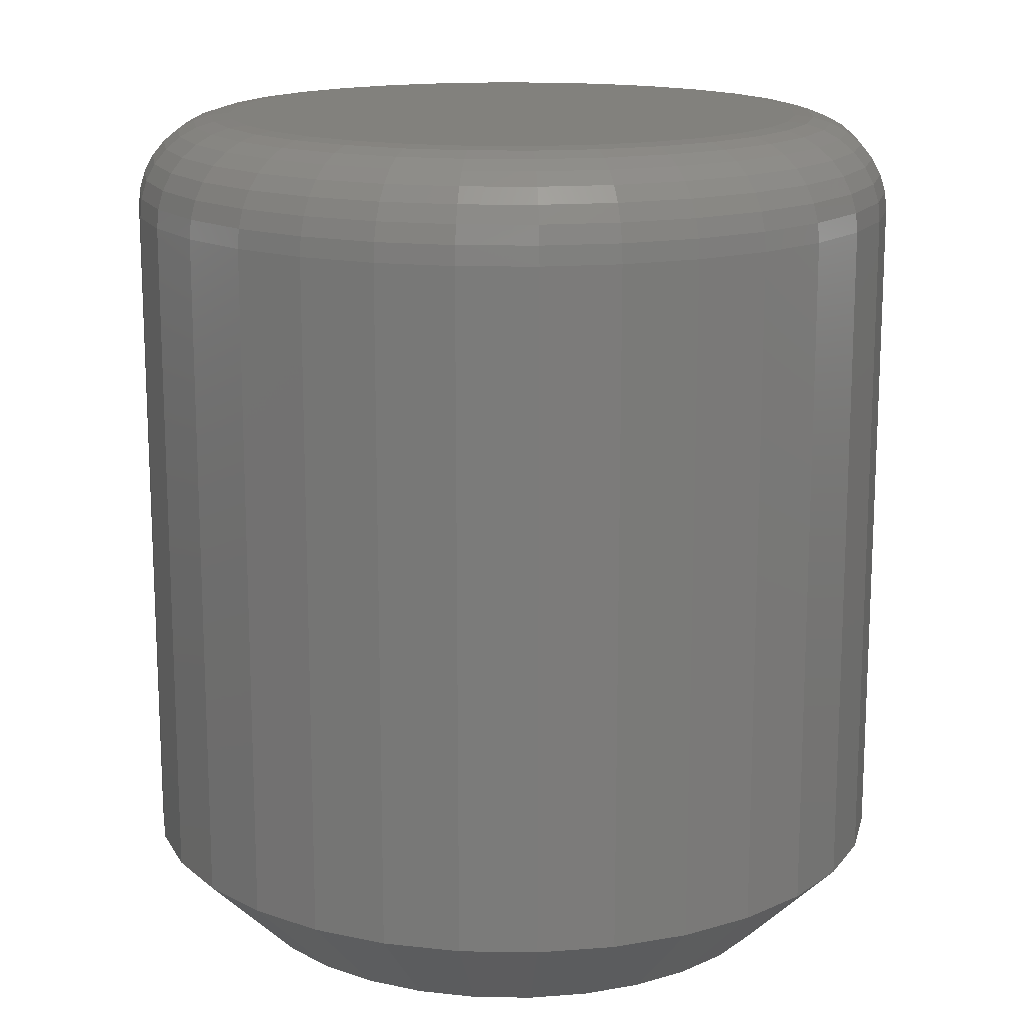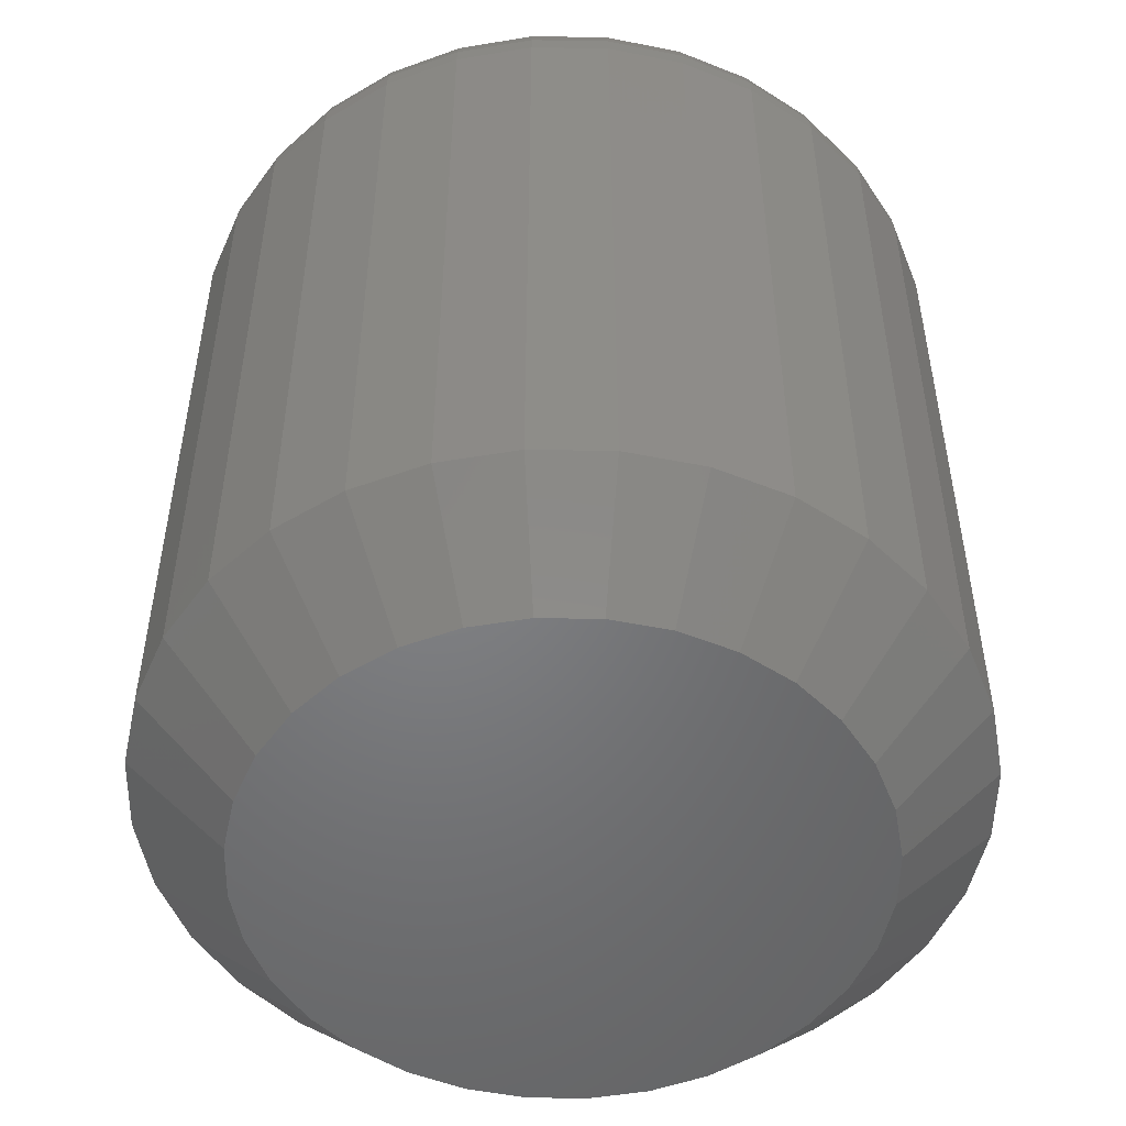
<metadata>
{"format":"stl","ext":"stl","renderer":"f3d","projection":"perspective","resolution":1024,"background":"white","views":[{"elev":15.5,"azim":-14.9,"up":"+Z"},{"elev":-51.2,"azim":4.6,"up":"+Z"}]}
</metadata>
<code>
# stl→obj: 352 verts, 700 faces
v 0.6868 -6.383e-17 0.007812
v 0.6868 -6.383e-17 0.0625
v 0.6862 -0.006161 0.007812
v 0.6862 -0.006161 0.0625
v 0.6844 -0.01208 0.007812
v 0.6844 -0.01208 0.0625
v 0.6815 -0.01754 0.007812
v 0.6815 -0.01754 0.0625
v 0.6776 -0.02233 0.007812
v 0.6776 -0.02233 0.0625
v 0.6728 -0.02626 0.007812
v 0.6728 -0.02626 0.0625
v 0.6673 -0.02918 0.007812
v 0.6673 -0.02918 0.0625
v 0.6614 -0.03097 0.007812
v 0.6614 -0.03097 0.0625
v 0.6553 -0.03158 0.007812
v 0.6553 -0.03158 0.0625
v 0.6491 -0.03097 0.007812
v 0.6491 -0.03097 0.0625
v 0.6432 -0.02918 0.007812
v 0.6432 -0.02918 0.0625
v 0.6377 -0.02626 0.007812
v 0.6377 -0.02626 0.0625
v 0.6329 -0.02233 0.007812
v 0.6329 -0.02233 0.0625
v 0.629 -0.01754 0.007812
v 0.629 -0.01754 0.0625
v 0.6261 -0.01208 0.007812
v 0.6261 -0.01208 0.0625
v 0.6243 -0.006161 0.007812
v 0.6243 -0.006161 0.0625
v 0.6237 3.867e-18 0.007812
v 0.6237 3.867e-18 0.0625
v 0.6243 0.006161 0.007812
v 0.6243 0.006161 0.0625
v 0.6261 0.01208 0.007812
v 0.6261 0.01208 0.0625
v 0.629 0.01754 0.007812
v 0.629 0.01754 0.0625
v 0.6329 0.02233 0.007812
v 0.6329 0.02233 0.0625
v 0.6377 0.02626 0.007812
v 0.6377 0.02626 0.0625
v 0.6432 0.02918 0.007812
v 0.6432 0.02918 0.0625
v 0.6491 0.03097 0.007812
v 0.6491 0.03097 0.0625
v 0.6553 0.03158 0.007812
v 0.6553 0.03158 0.0625
v 0.6614 0.03097 0.007812
v 0.6614 0.03097 0.0625
v 0.6673 0.02918 0.007812
v 0.6673 0.02918 0.0625
v 0.6728 0.02626 0.007812
v 0.6728 0.02626 0.0625
v 0.6776 0.02233 0.007812
v 0.6776 0.02233 0.0625
v 0.6815 0.01754 0.007812
v 0.6815 0.01754 0.0625
v 0.6844 0.01208 0.007812
v 0.6844 0.01208 0.0625
v 0.6862 0.006161 0.007812
v 0.6862 0.006161 0.0625
v 0.6553 0.02377 0.07031
v 0.6506 0.02331 0.07031
v 0.6462 0.02196 0.07031
v 0.6599 0.02331 0.07031
v 0.6644 0.02196 0.07031
v 0.6421 0.01976 0.07031
v 0.6685 0.01976 0.07031
v 0.6385 0.01681 0.07031
v 0.6721 0.01681 0.07031
v 0.6355 0.0132 0.07031
v 0.675 0.0132 0.07031
v 0.6333 0.009095 0.07031
v 0.6772 0.009095 0.07031
v 0.632 0.004637 0.07031
v 0.6786 0.004637 0.07031
v 0.6786 -0.004637 0.07031
v 0.6333 -0.009095 0.07031
v 0.6772 -0.009095 0.07031
v 0.6355 -0.0132 0.07031
v 0.675 -0.0132 0.07031
v 0.6385 -0.01681 0.07031
v 0.6721 -0.01681 0.07031
v 0.6421 -0.01976 0.07031
v 0.6685 -0.01976 0.07031
v 0.6462 -0.02196 0.07031
v 0.6644 -0.02196 0.07031
v 0.6506 -0.02331 0.07031
v 0.6553 -0.02377 0.07031
v 0.6599 -0.02331 0.07031
v 0.679 -2.358e-18 0.07031
v 0.6315 6.374e-18 0.07031
v 0.632 -0.004637 0.07031
v 0.63 3.123e-17 0.07016
v 0.6305 0.004934 0.07016
v 0.6285 2.255e-17 0.06972
v 0.629 0.00522 0.06972
v 0.6272 1.561e-17 0.069
v 0.6277 0.005483 0.069
v 0.626 1.041e-17 0.06802
v 0.6265 0.005714 0.06802
v 0.625 5.204e-18 0.06684
v 0.6256 0.005904 0.06684
v 0.6243 3.469e-18 0.06549
v 0.6249 0.006045 0.06549
v 0.6238 1.735e-18 0.06402
v 0.6244 0.006131 0.06402
v 0.6801 0.004934 0.07016
v 0.6806 -1.561e-17 0.07016
v 0.6815 0.00522 0.06972
v 0.682 -2.255e-17 0.06972
v 0.6828 0.005483 0.069
v 0.6834 -2.949e-17 0.069
v 0.684 0.005714 0.06802
v 0.6846 -3.643e-17 0.06802
v 0.6849 0.005904 0.06684
v 0.6855 -4.51e-17 0.06684
v 0.6857 0.006045 0.06549
v 0.6862 -4.857e-17 0.06549
v 0.6861 0.006131 0.06402
v 0.6867 -5.204e-17 0.06402
v 0.6786 0.009678 0.07016
v 0.68 0.01024 0.06972
v 0.6812 0.01076 0.069
v 0.6823 0.01121 0.06802
v 0.6832 0.01158 0.06684
v 0.6839 0.01186 0.06549
v 0.6843 0.01203 0.06402
v 0.6763 0.01405 0.07016
v 0.6775 0.01486 0.06972
v 0.6786 0.01562 0.069
v 0.6796 0.01627 0.06802
v 0.6804 0.01681 0.06684
v 0.681 0.01721 0.06549
v 0.6814 0.01746 0.06402
v 0.6731 0.01788 0.07016
v 0.6742 0.01892 0.06972
v 0.6751 0.01987 0.069
v 0.676 0.02071 0.06802
v 0.6767 0.0214 0.06684
v 0.6772 0.02191 0.06549
v 0.6775 0.02222 0.06402
v 0.6693 0.02103 0.07016
v 0.6701 0.02225 0.06972
v 0.6709 0.02337 0.069
v 0.6715 0.02435 0.06802
v 0.6721 0.02516 0.06684
v 0.6725 0.02576 0.06549
v 0.6727 0.02613 0.06402
v 0.6649 0.02337 0.07016
v 0.6655 0.02472 0.06972
v 0.666 0.02597 0.069
v 0.6665 0.02706 0.06802
v 0.6668 0.02796 0.06684
v 0.6671 0.02863 0.06549
v 0.6673 0.02904 0.06402
v 0.6602 0.0248 0.07016
v 0.6605 0.02624 0.06972
v 0.6607 0.02757 0.069
v 0.661 0.02873 0.06802
v 0.6612 0.02968 0.06684
v 0.6613 0.03039 0.06549
v 0.6614 0.03082 0.06402
v 0.6553 0.02529 0.07016
v 0.6553 0.02676 0.06972
v 0.6553 0.02811 0.069
v 0.6553 0.02929 0.06802
v 0.6553 0.03026 0.06684
v 0.6553 0.03098 0.06549
v 0.6553 0.03143 0.06402
v 0.6503 0.0248 0.07016
v 0.65 0.02624 0.06972
v 0.6498 0.02757 0.069
v 0.6495 0.02873 0.06802
v 0.6494 0.02968 0.06684
v 0.6492 0.03039 0.06549
v 0.6491 0.03082 0.06402
v 0.6456 0.02337 0.07016
v 0.645 0.02472 0.06972
v 0.6445 0.02597 0.069
v 0.6441 0.02706 0.06802
v 0.6437 0.02796 0.06684
v 0.6434 0.02863 0.06549
v 0.6432 0.02904 0.06402
v 0.6412 0.02103 0.07016
v 0.6404 0.02225 0.06972
v 0.6396 0.02337 0.069
v 0.639 0.02435 0.06802
v 0.6385 0.02516 0.06684
v 0.638 0.02576 0.06549
v 0.6378 0.02613 0.06402
v 0.6374 0.01788 0.07016
v 0.6363 0.01892 0.06972
v 0.6354 0.01987 0.069
v 0.6346 0.02071 0.06802
v 0.6339 0.0214 0.06684
v 0.6334 0.02191 0.06549
v 0.633 0.02222 0.06402
v 0.6342 0.01405 0.07016
v 0.633 0.01486 0.06972
v 0.6319 0.01562 0.069
v 0.6309 0.01627 0.06802
v 0.6301 0.01681 0.06684
v 0.6295 0.01721 0.06549
v 0.6291 0.01746 0.06402
v 0.6319 0.009678 0.07016
v 0.6305 0.01024 0.06972
v 0.6293 0.01076 0.069
v 0.6282 0.01121 0.06802
v 0.6273 0.01158 0.06684
v 0.6266 0.01186 0.06549
v 0.6262 0.01203 0.06402
v 0.6801 -0.004934 0.07016
v 0.6815 -0.00522 0.06972
v 0.6828 -0.005483 0.069
v 0.684 -0.005714 0.06802
v 0.6849 -0.005904 0.06684
v 0.6857 -0.006045 0.06549
v 0.6861 -0.006131 0.06402
v 0.6305 -0.004934 0.07016
v 0.629 -0.00522 0.06972
v 0.6277 -0.005483 0.069
v 0.6265 -0.005714 0.06802
v 0.6256 -0.005904 0.06684
v 0.6249 -0.006045 0.06549
v 0.6244 -0.006131 0.06402
v 0.6319 -0.009678 0.07016
v 0.6305 -0.01024 0.06972
v 0.6293 -0.01076 0.069
v 0.6282 -0.01121 0.06802
v 0.6273 -0.01158 0.06684
v 0.6266 -0.01186 0.06549
v 0.6262 -0.01203 0.06402
v 0.6342 -0.01405 0.07016
v 0.633 -0.01486 0.06972
v 0.6319 -0.01562 0.069
v 0.6309 -0.01627 0.06802
v 0.6301 -0.01681 0.06684
v 0.6295 -0.01721 0.06549
v 0.6291 -0.01746 0.06402
v 0.6374 -0.01788 0.07016
v 0.6363 -0.01892 0.06972
v 0.6354 -0.01987 0.069
v 0.6346 -0.02071 0.06802
v 0.6339 -0.0214 0.06684
v 0.6334 -0.02191 0.06549
v 0.633 -0.02222 0.06402
v 0.6412 -0.02103 0.07016
v 0.6404 -0.02225 0.06972
v 0.6396 -0.02337 0.069
v 0.639 -0.02435 0.06802
v 0.6385 -0.02516 0.06684
v 0.638 -0.02576 0.06549
v 0.6378 -0.02613 0.06402
v 0.6456 -0.02337 0.07016
v 0.645 -0.02472 0.06972
v 0.6445 -0.02597 0.069
v 0.6441 -0.02706 0.06802
v 0.6437 -0.02796 0.06684
v 0.6434 -0.02863 0.06549
v 0.6432 -0.02904 0.06402
v 0.6503 -0.0248 0.07016
v 0.65 -0.02624 0.06972
v 0.6498 -0.02757 0.069
v 0.6495 -0.02873 0.06802
v 0.6494 -0.02968 0.06684
v 0.6492 -0.03039 0.06549
v 0.6491 -0.03082 0.06402
v 0.6553 -0.02529 0.07016
v 0.6553 -0.02676 0.06972
v 0.6553 -0.02811 0.069
v 0.6553 -0.02929 0.06802
v 0.6553 -0.03026 0.06684
v 0.6553 -0.03098 0.06549
v 0.6553 -0.03143 0.06402
v 0.6602 -0.0248 0.07016
v 0.6605 -0.02624 0.06972
v 0.6607 -0.02757 0.069
v 0.661 -0.02873 0.06802
v 0.6612 -0.02968 0.06684
v 0.6613 -0.03039 0.06549
v 0.6614 -0.03082 0.06402
v 0.6649 -0.02337 0.07016
v 0.6655 -0.02472 0.06972
v 0.666 -0.02597 0.069
v 0.6665 -0.02706 0.06802
v 0.6668 -0.02796 0.06684
v 0.6671 -0.02863 0.06549
v 0.6673 -0.02904 0.06402
v 0.6693 -0.02103 0.07016
v 0.6701 -0.02225 0.06972
v 0.6709 -0.02337 0.069
v 0.6715 -0.02435 0.06802
v 0.6721 -0.02516 0.06684
v 0.6725 -0.02576 0.06549
v 0.6727 -0.02613 0.06402
v 0.6731 -0.01788 0.07016
v 0.6742 -0.01892 0.06972
v 0.6751 -0.01987 0.069
v 0.676 -0.02071 0.06802
v 0.6767 -0.0214 0.06684
v 0.6772 -0.02191 0.06549
v 0.6775 -0.02222 0.06402
v 0.6763 -0.01405 0.07016
v 0.6775 -0.01486 0.06972
v 0.6786 -0.01562 0.069
v 0.6796 -0.01627 0.06802
v 0.6804 -0.01681 0.06684
v 0.681 -0.01721 0.06549
v 0.6814 -0.01746 0.06402
v 0.6786 -0.009678 0.07016
v 0.68 -0.01024 0.06972
v 0.6812 -0.01076 0.069
v 0.6823 -0.01121 0.06802
v 0.6832 -0.01158 0.06684
v 0.6839 -0.01186 0.06549
v 0.6843 -0.01203 0.06402
v 0.6462 0.02196 0
v 0.6506 0.02331 0
v 0.6553 0.02377 0
v 0.6599 0.02331 0
v 0.6644 0.02196 0
v 0.6421 0.01976 0
v 0.6685 0.01976 0
v 0.6385 0.01681 0
v 0.6721 0.01681 0
v 0.6355 0.0132 0
v 0.675 0.0132 0
v 0.6333 0.009095 0
v 0.6772 0.009095 0
v 0.632 0.004637 0
v 0.6786 0.004637 0
v 0.6772 -0.009095 0
v 0.6333 -0.009095 0
v 0.6786 -0.004637 0
v 0.6355 -0.0132 0
v 0.675 -0.0132 0
v 0.6385 -0.01681 0
v 0.6721 -0.01681 0
v 0.6421 -0.01976 0
v 0.6685 -0.01976 0
v 0.6462 -0.02196 0
v 0.6644 -0.02196 0
v 0.6506 -0.02331 0
v 0.6553 -0.02377 0
v 0.6599 -0.02331 0
v 0.632 -0.004637 0
v 0.6315 6.374e-18 0
v 0.679 -2.358e-18 0
f 1 2 3
f 3 2 4
f 3 4 5
f 5 4 6
f 5 6 7
f 7 6 8
f 7 8 9
f 9 8 10
f 9 10 11
f 11 10 12
f 11 12 13
f 13 12 14
f 13 14 15
f 15 14 16
f 15 16 17
f 17 16 18
f 17 18 19
f 19 18 20
f 19 20 21
f 21 20 22
f 21 22 23
f 23 22 24
f 23 24 25
f 25 24 26
f 25 26 27
f 27 26 28
f 27 28 29
f 29 28 30
f 29 30 31
f 31 30 32
f 31 32 33
f 33 32 34
f 33 34 35
f 35 34 36
f 35 36 37
f 37 36 38
f 37 38 39
f 39 38 40
f 39 40 41
f 41 40 42
f 41 42 43
f 43 42 44
f 43 44 45
f 45 44 46
f 45 46 47
f 47 46 48
f 47 48 49
f 49 48 50
f 49 50 51
f 51 50 52
f 51 52 53
f 53 52 54
f 53 54 55
f 55 54 56
f 55 56 57
f 57 56 58
f 57 58 59
f 59 58 60
f 59 60 61
f 61 60 62
f 61 62 63
f 63 62 64
f 63 64 1
f 1 64 2
f 65 66 67
f 68 65 67
f 68 67 69
f 69 67 70
f 69 70 71
f 71 70 72
f 71 72 73
f 73 72 74
f 73 74 75
f 75 74 76
f 75 76 77
f 77 76 78
f 77 78 79
f 80 81 82
f 82 81 83
f 82 83 84
f 84 83 85
f 84 85 86
f 86 85 87
f 86 87 88
f 88 87 89
f 88 89 90
f 90 89 91
f 90 91 92
f 90 92 93
f 79 78 94
f 94 78 95
f 94 95 80
f 80 95 96
f 80 96 81
f 95 78 97
f 97 78 98
f 97 98 99
f 99 98 100
f 99 100 101
f 101 100 102
f 101 102 103
f 103 102 104
f 103 104 105
f 105 104 106
f 105 106 107
f 107 106 108
f 107 108 109
f 109 108 110
f 109 110 34
f 34 110 36
f 79 94 111
f 111 94 112
f 111 112 113
f 113 112 114
f 113 114 115
f 115 114 116
f 115 116 117
f 117 116 118
f 117 118 119
f 119 118 120
f 119 120 121
f 121 120 122
f 121 122 123
f 123 122 124
f 123 124 64
f 64 124 2
f 77 79 125
f 125 79 111
f 125 111 126
f 126 111 113
f 126 113 127
f 127 113 115
f 127 115 128
f 128 115 117
f 128 117 129
f 129 117 119
f 129 119 130
f 130 119 121
f 130 121 131
f 131 121 123
f 131 123 62
f 62 123 64
f 75 77 132
f 132 77 125
f 132 125 133
f 133 125 126
f 133 126 134
f 134 126 127
f 134 127 135
f 135 127 128
f 135 128 136
f 136 128 129
f 136 129 137
f 137 129 130
f 137 130 138
f 138 130 131
f 138 131 60
f 60 131 62
f 73 75 139
f 139 75 132
f 139 132 140
f 140 132 133
f 140 133 141
f 141 133 134
f 141 134 142
f 142 134 135
f 142 135 143
f 143 135 136
f 143 136 144
f 144 136 137
f 144 137 145
f 145 137 138
f 145 138 58
f 58 138 60
f 71 73 146
f 146 73 139
f 146 139 147
f 147 139 140
f 147 140 148
f 148 140 141
f 148 141 149
f 149 141 142
f 149 142 150
f 150 142 143
f 150 143 151
f 151 143 144
f 151 144 152
f 152 144 145
f 152 145 56
f 56 145 58
f 69 71 153
f 153 71 146
f 153 146 154
f 154 146 147
f 154 147 155
f 155 147 148
f 155 148 156
f 156 148 149
f 156 149 157
f 157 149 150
f 157 150 158
f 158 150 151
f 158 151 159
f 159 151 152
f 159 152 54
f 54 152 56
f 68 69 160
f 160 69 153
f 160 153 161
f 161 153 154
f 161 154 162
f 162 154 155
f 162 155 163
f 163 155 156
f 163 156 164
f 164 156 157
f 164 157 165
f 165 157 158
f 165 158 166
f 166 158 159
f 166 159 52
f 52 159 54
f 65 68 167
f 167 68 160
f 167 160 168
f 168 160 161
f 168 161 169
f 169 161 162
f 169 162 170
f 170 162 163
f 170 163 171
f 171 163 164
f 171 164 172
f 172 164 165
f 172 165 173
f 173 165 166
f 173 166 50
f 50 166 52
f 66 65 174
f 174 65 167
f 174 167 175
f 175 167 168
f 175 168 176
f 176 168 169
f 176 169 177
f 177 169 170
f 177 170 178
f 178 170 171
f 178 171 179
f 179 171 172
f 179 172 180
f 180 172 173
f 180 173 48
f 48 173 50
f 67 66 181
f 181 66 174
f 181 174 182
f 182 174 175
f 182 175 183
f 183 175 176
f 183 176 184
f 184 176 177
f 184 177 185
f 185 177 178
f 185 178 186
f 186 178 179
f 186 179 187
f 187 179 180
f 187 180 46
f 46 180 48
f 70 67 188
f 188 67 181
f 188 181 189
f 189 181 182
f 189 182 190
f 190 182 183
f 190 183 191
f 191 183 184
f 191 184 192
f 192 184 185
f 192 185 193
f 193 185 186
f 193 186 194
f 194 186 187
f 194 187 44
f 44 187 46
f 72 70 195
f 195 70 188
f 195 188 196
f 196 188 189
f 196 189 197
f 197 189 190
f 197 190 198
f 198 190 191
f 198 191 199
f 199 191 192
f 199 192 200
f 200 192 193
f 200 193 201
f 201 193 194
f 201 194 42
f 42 194 44
f 74 72 202
f 202 72 195
f 202 195 203
f 203 195 196
f 203 196 204
f 204 196 197
f 204 197 205
f 205 197 198
f 205 198 206
f 206 198 199
f 206 199 207
f 207 199 200
f 207 200 208
f 208 200 201
f 208 201 40
f 40 201 42
f 76 74 209
f 209 74 202
f 209 202 210
f 210 202 203
f 210 203 211
f 211 203 204
f 211 204 212
f 212 204 205
f 212 205 213
f 213 205 206
f 213 206 214
f 214 206 207
f 214 207 215
f 215 207 208
f 215 208 38
f 38 208 40
f 78 76 98
f 98 76 209
f 98 209 100
f 100 209 210
f 100 210 102
f 102 210 211
f 102 211 104
f 104 211 212
f 104 212 106
f 106 212 213
f 106 213 108
f 108 213 214
f 108 214 110
f 110 214 215
f 110 215 36
f 36 215 38
f 94 80 112
f 112 80 216
f 112 216 114
f 114 216 217
f 114 217 116
f 116 217 218
f 116 218 118
f 118 218 219
f 118 219 120
f 120 219 220
f 120 220 122
f 122 220 221
f 122 221 124
f 124 221 222
f 124 222 2
f 2 222 4
f 96 95 223
f 223 95 97
f 223 97 224
f 224 97 99
f 224 99 225
f 225 99 101
f 225 101 226
f 226 101 103
f 226 103 227
f 227 103 105
f 227 105 228
f 228 105 107
f 228 107 229
f 229 107 109
f 229 109 32
f 32 109 34
f 81 96 230
f 230 96 223
f 230 223 231
f 231 223 224
f 231 224 232
f 232 224 225
f 232 225 233
f 233 225 226
f 233 226 234
f 234 226 227
f 234 227 235
f 235 227 228
f 235 228 236
f 236 228 229
f 236 229 30
f 30 229 32
f 83 81 237
f 237 81 230
f 237 230 238
f 238 230 231
f 238 231 239
f 239 231 232
f 239 232 240
f 240 232 233
f 240 233 241
f 241 233 234
f 241 234 242
f 242 234 235
f 242 235 243
f 243 235 236
f 243 236 28
f 28 236 30
f 85 83 244
f 244 83 237
f 244 237 245
f 245 237 238
f 245 238 246
f 246 238 239
f 246 239 247
f 247 239 240
f 247 240 248
f 248 240 241
f 248 241 249
f 249 241 242
f 249 242 250
f 250 242 243
f 250 243 26
f 26 243 28
f 87 85 251
f 251 85 244
f 251 244 252
f 252 244 245
f 252 245 253
f 253 245 246
f 253 246 254
f 254 246 247
f 254 247 255
f 255 247 248
f 255 248 256
f 256 248 249
f 256 249 257
f 257 249 250
f 257 250 24
f 24 250 26
f 89 87 258
f 258 87 251
f 258 251 259
f 259 251 252
f 259 252 260
f 260 252 253
f 260 253 261
f 261 253 254
f 261 254 262
f 262 254 255
f 262 255 263
f 263 255 256
f 263 256 264
f 264 256 257
f 264 257 22
f 22 257 24
f 91 89 265
f 265 89 258
f 265 258 266
f 266 258 259
f 266 259 267
f 267 259 260
f 267 260 268
f 268 260 261
f 268 261 269
f 269 261 262
f 269 262 270
f 270 262 263
f 270 263 271
f 271 263 264
f 271 264 20
f 20 264 22
f 92 91 272
f 272 91 265
f 272 265 273
f 273 265 266
f 273 266 274
f 274 266 267
f 274 267 275
f 275 267 268
f 275 268 276
f 276 268 269
f 276 269 277
f 277 269 270
f 277 270 278
f 278 270 271
f 278 271 18
f 18 271 20
f 93 92 279
f 279 92 272
f 279 272 280
f 280 272 273
f 280 273 281
f 281 273 274
f 281 274 282
f 282 274 275
f 282 275 283
f 283 275 276
f 283 276 284
f 284 276 277
f 284 277 285
f 285 277 278
f 285 278 16
f 16 278 18
f 90 93 286
f 286 93 279
f 286 279 287
f 287 279 280
f 287 280 288
f 288 280 281
f 288 281 289
f 289 281 282
f 289 282 290
f 290 282 283
f 290 283 291
f 291 283 284
f 291 284 292
f 292 284 285
f 292 285 14
f 14 285 16
f 88 90 293
f 293 90 286
f 293 286 294
f 294 286 287
f 294 287 295
f 295 287 288
f 295 288 296
f 296 288 289
f 296 289 297
f 297 289 290
f 297 290 298
f 298 290 291
f 298 291 299
f 299 291 292
f 299 292 12
f 12 292 14
f 86 88 300
f 300 88 293
f 300 293 301
f 301 293 294
f 301 294 302
f 302 294 295
f 302 295 303
f 303 295 296
f 303 296 304
f 304 296 297
f 304 297 305
f 305 297 298
f 305 298 306
f 306 298 299
f 306 299 10
f 10 299 12
f 84 86 307
f 307 86 300
f 307 300 308
f 308 300 301
f 308 301 309
f 309 301 302
f 309 302 310
f 310 302 303
f 310 303 311
f 311 303 304
f 311 304 312
f 312 304 305
f 312 305 313
f 313 305 306
f 313 306 8
f 8 306 10
f 82 84 314
f 314 84 307
f 314 307 315
f 315 307 308
f 315 308 316
f 316 308 309
f 316 309 317
f 317 309 310
f 317 310 318
f 318 310 311
f 318 311 319
f 319 311 312
f 319 312 320
f 320 312 313
f 320 313 6
f 6 313 8
f 80 82 216
f 216 82 314
f 216 314 217
f 217 314 315
f 217 315 218
f 218 315 316
f 218 316 219
f 219 316 317
f 219 317 220
f 220 317 318
f 220 318 221
f 221 318 319
f 221 319 222
f 222 319 320
f 222 320 4
f 4 320 6
f 321 322 323
f 321 323 324
f 325 321 324
f 326 321 325
f 327 326 325
f 328 326 327
f 329 328 327
f 330 328 329
f 331 330 329
f 332 330 331
f 333 332 331
f 334 332 333
f 335 334 333
f 336 337 338
f 339 337 336
f 340 339 336
f 341 339 340
f 342 341 340
f 343 341 342
f 344 343 342
f 345 343 344
f 346 345 344
f 347 345 346
f 348 347 346
f 349 348 346
f 337 350 338
f 338 350 351
f 338 351 352
f 352 351 334
f 352 334 335
f 352 63 1
f 352 335 63
f 33 334 351
f 33 35 334
f 333 61 63
f 333 63 335
f 331 57 59
f 59 61 331
f 331 61 333
f 325 53 55
f 325 55 327
f 55 329 327
f 324 49 51
f 51 53 324
f 324 53 325
f 321 45 47
f 321 47 322
f 47 323 322
f 326 41 43
f 43 45 326
f 326 45 321
f 332 37 39
f 332 39 330
f 39 328 330
f 35 37 334
f 334 37 332
f 57 331 329
f 329 55 57
f 49 324 323
f 323 47 49
f 41 326 328
f 328 39 41
f 351 31 33
f 351 350 31
f 1 338 352
f 1 3 338
f 337 29 31
f 337 31 350
f 339 25 27
f 27 29 339
f 339 29 337
f 345 21 23
f 345 23 343
f 23 341 343
f 347 17 19
f 19 21 347
f 347 21 345
f 346 13 15
f 346 15 349
f 15 348 349
f 344 9 11
f 11 13 344
f 344 13 346
f 336 5 7
f 336 7 340
f 7 342 340
f 3 5 338
f 338 5 336
f 25 339 341
f 341 23 25
f 17 347 348
f 348 15 17
f 9 344 342
f 342 7 9

</code>
